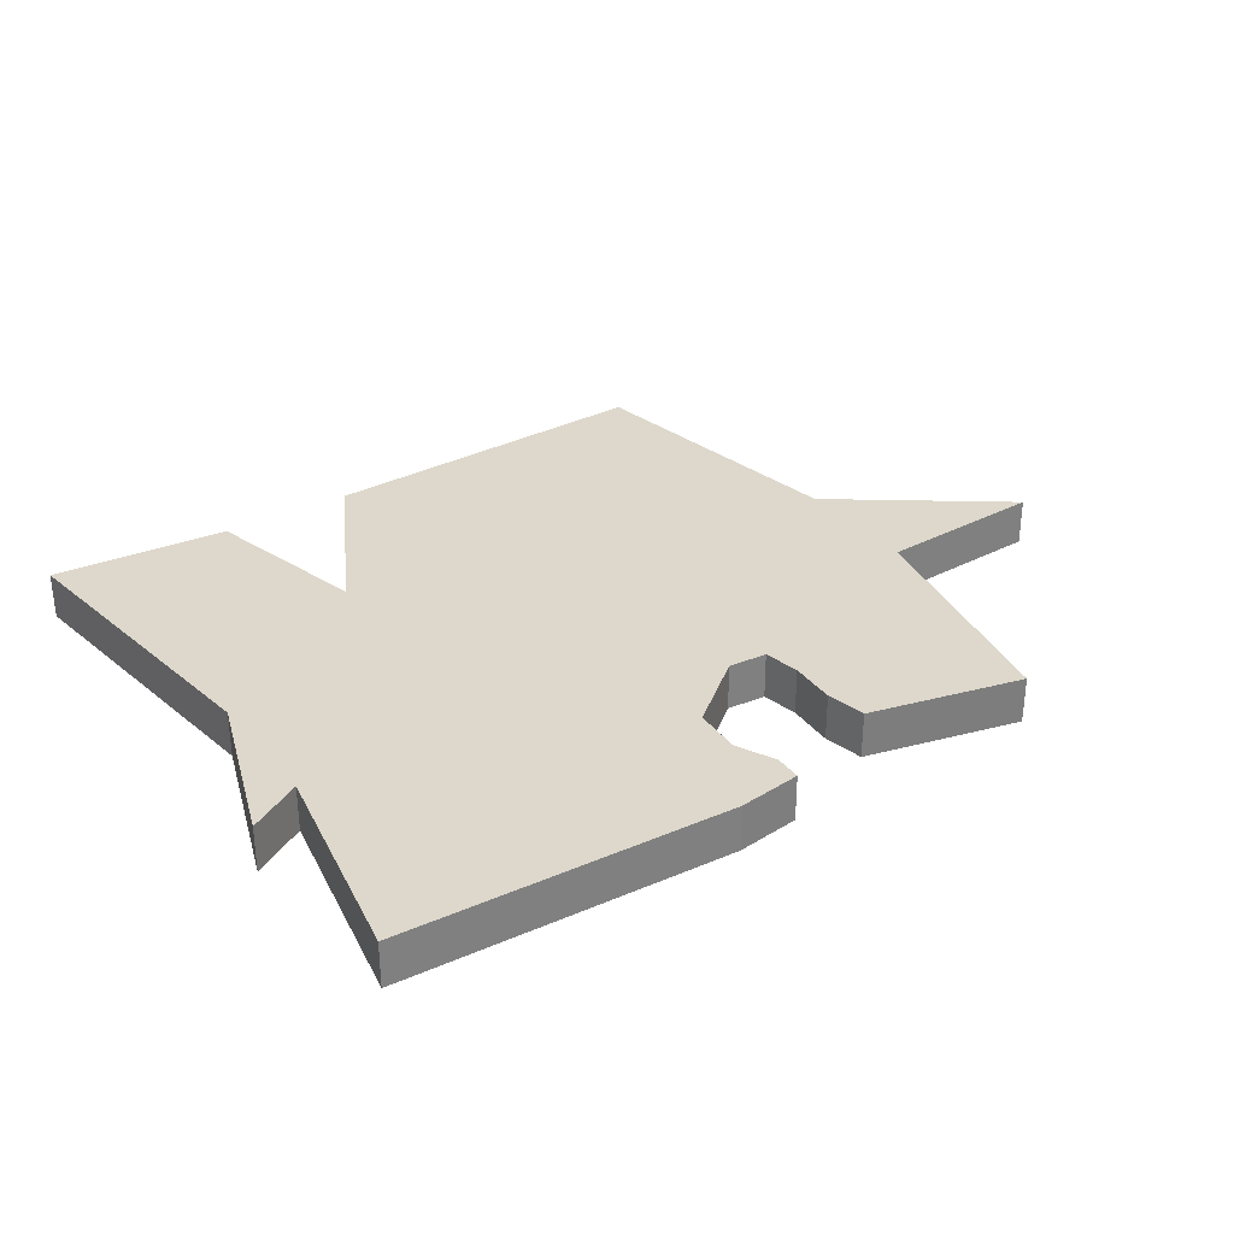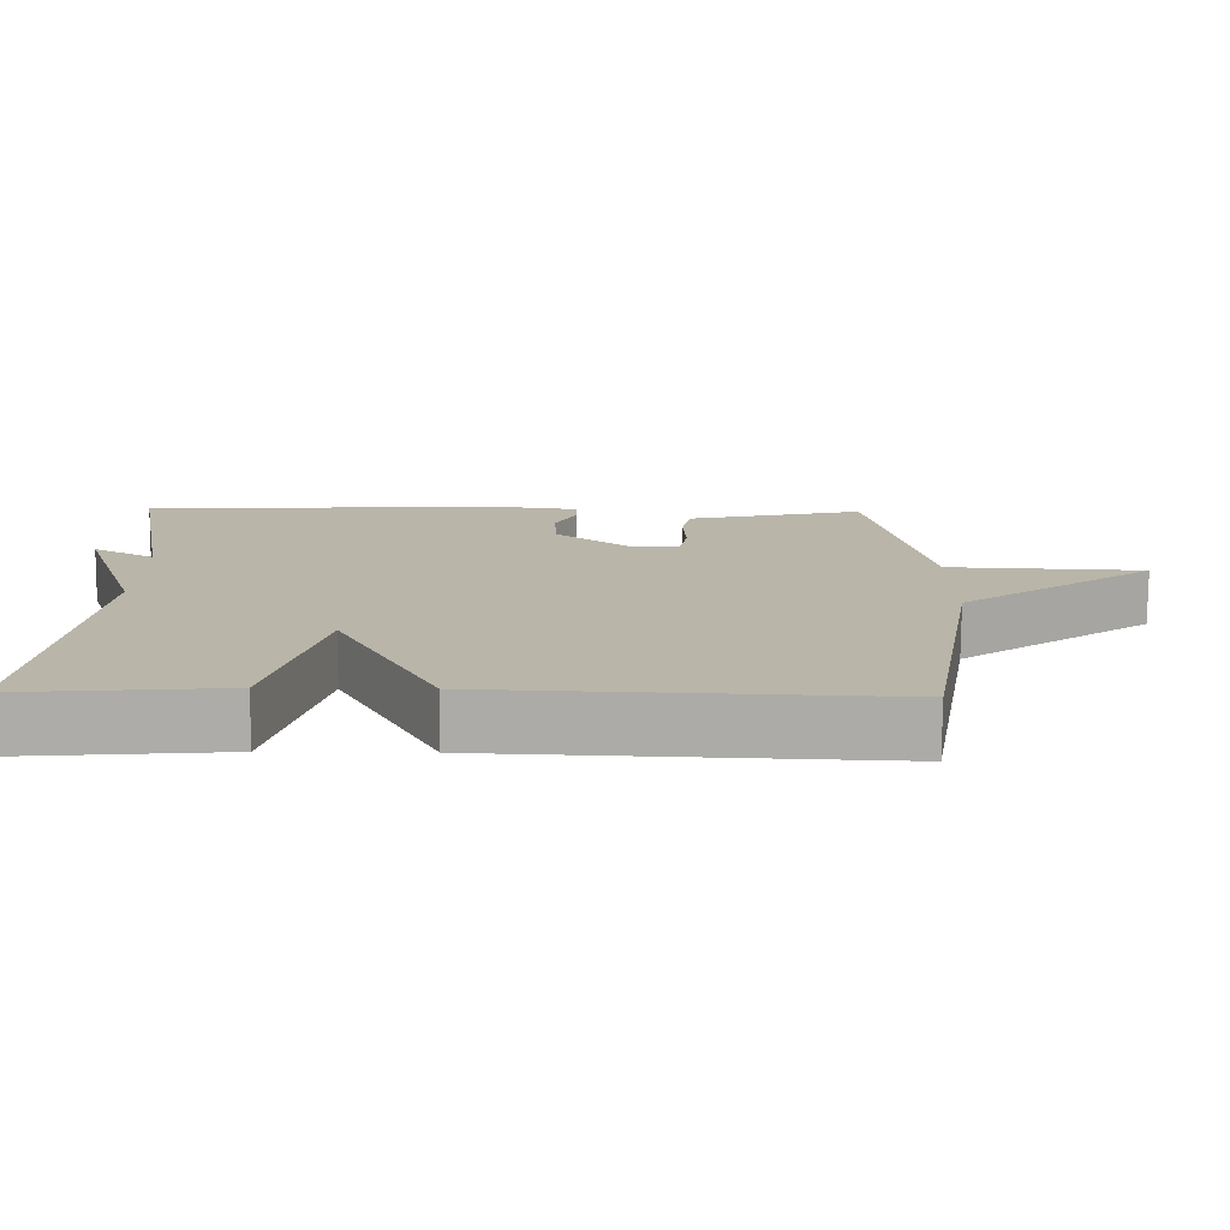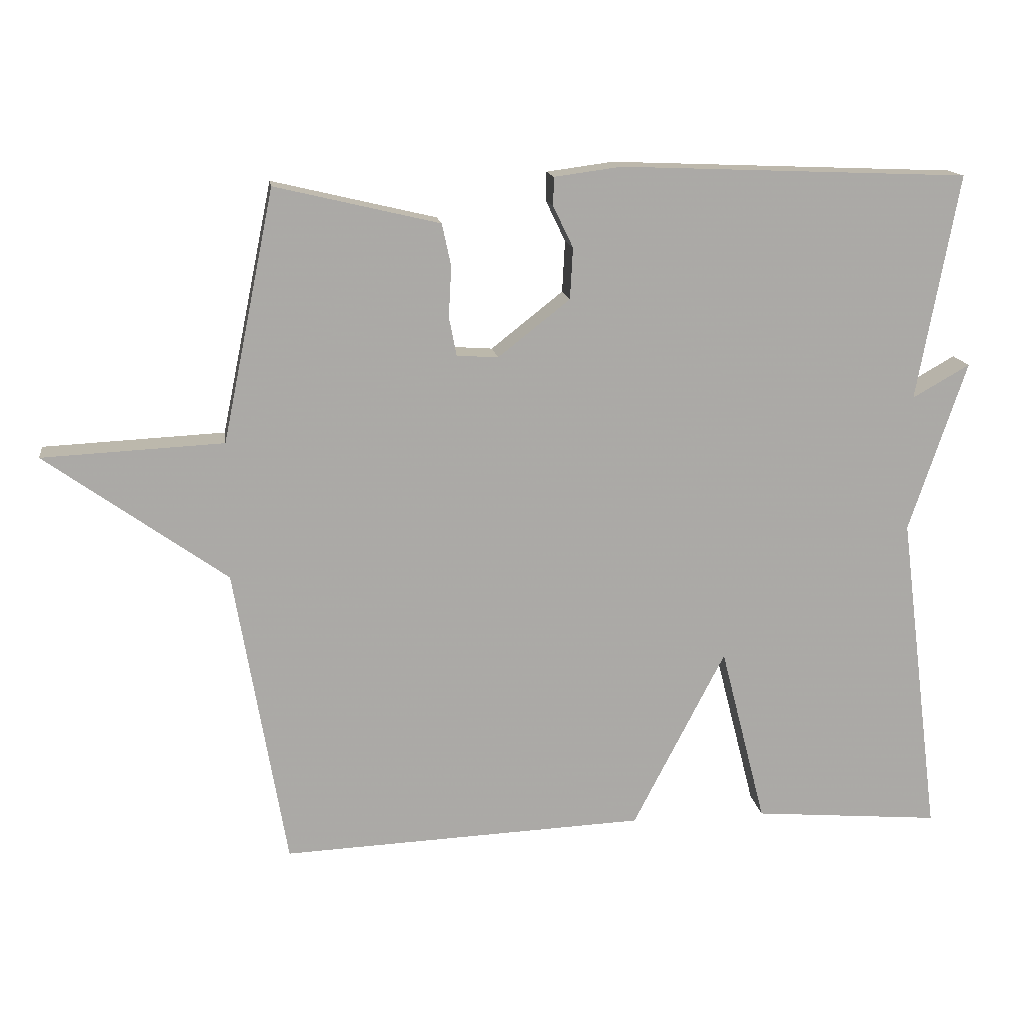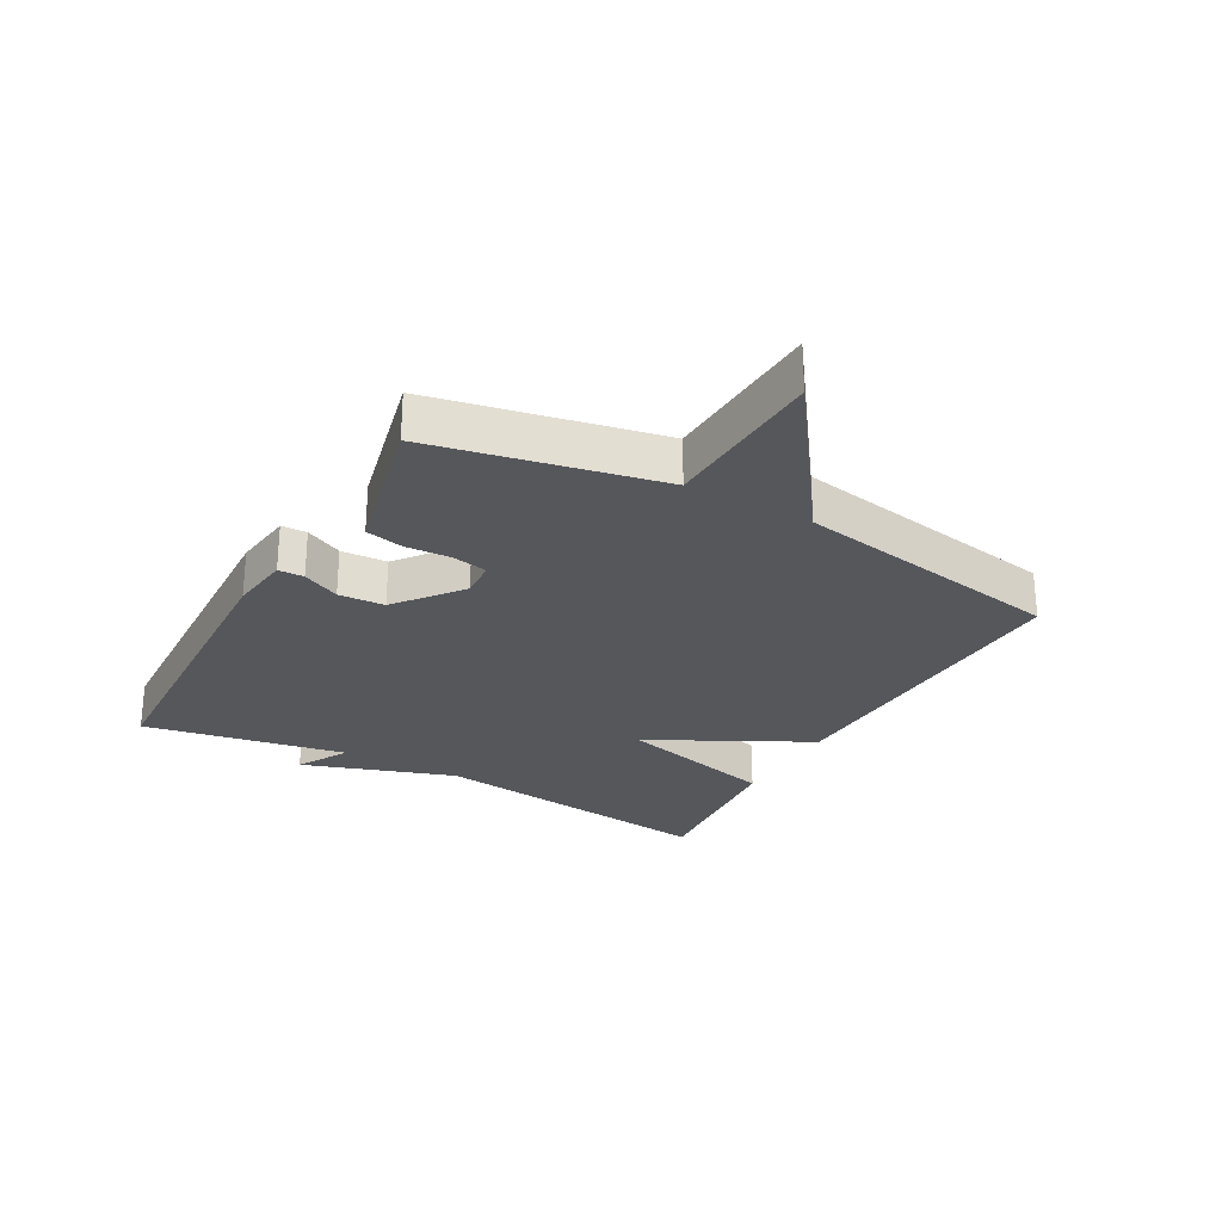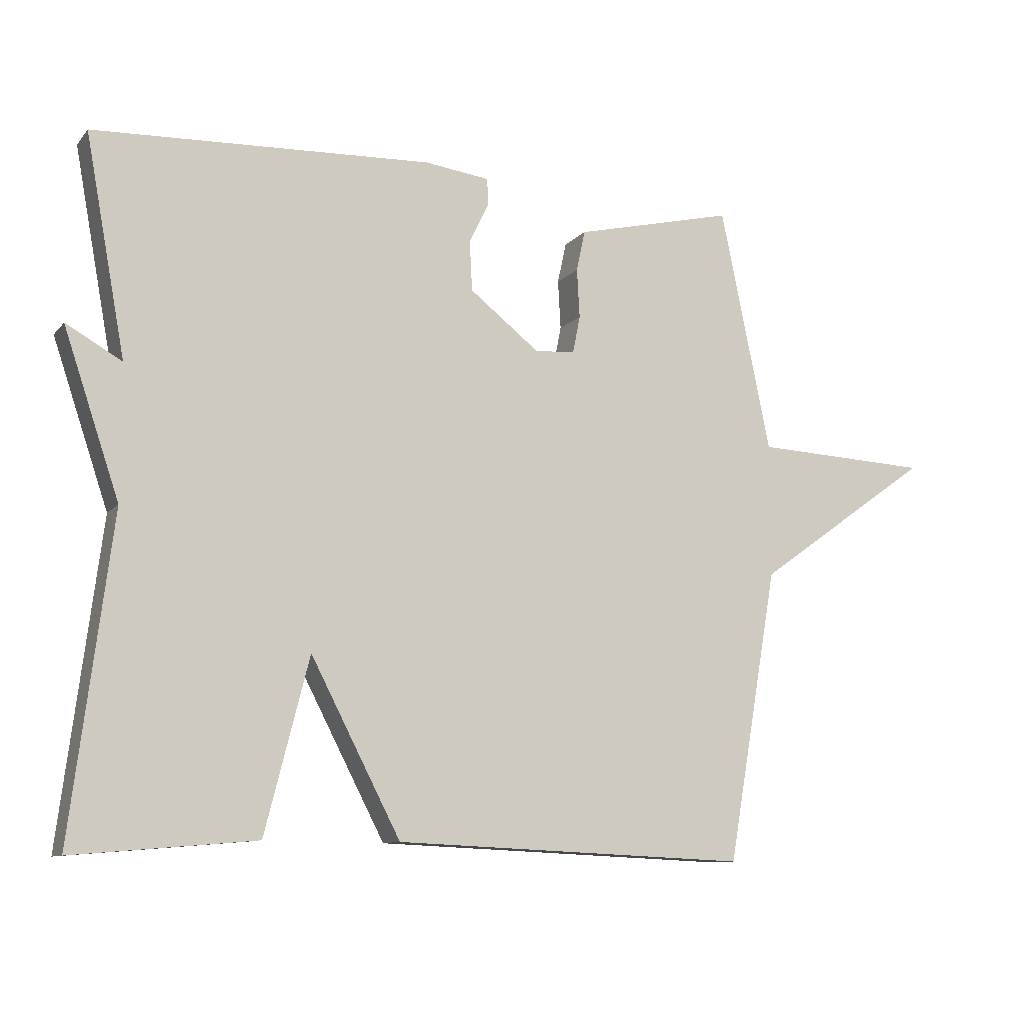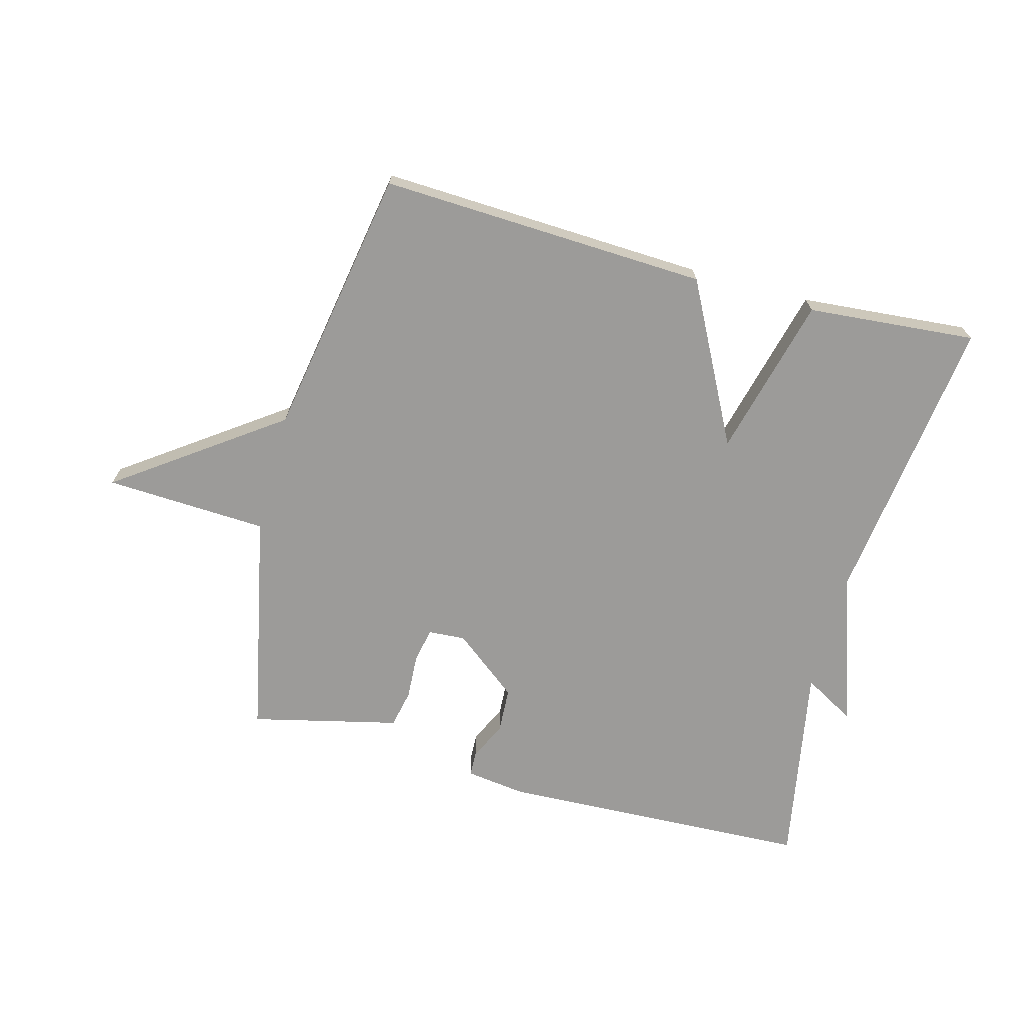
<metadata>
{"format":"obj","ext":"obj","renderer":"f3d","projection":"perspective","resolution":1024,"background":"white","views":[{"elev":31.5,"azim":-33.7,"up":"+Y"},{"elev":-76.6,"azim":-0.3,"up":"+Z"},{"elev":14.7,"azim":172.0,"up":"+Z"},{"elev":-26.9,"azim":60.9,"up":"+Y"},{"elev":-10.1,"azim":-23.0,"up":"+Z"},{"elev":-69.7,"azim":165.0,"up":"+Y"}]}
</metadata>
<code>
v -0.5 0.07 -0.5
v -0.44 0.07 -0.027
v -0.523 0.07 0.22
v -0.44 0.07 0.173
v -0.5 0.07 0.5
v 0.005 0.07 0.52
v 0.102 0.07 0.507
v 0.103 0.07 0.466
v 0.074 0.07 0.406
v 0.078 0.07 0.332
v 0.182 0.07 0.25
v 0.242 0.07 0.254
v 0.253 0.07 0.31
v 0.249 0.07 0.383
v 0.262 0.07 0.444
v 0.326 0.07 0.459
v 0.5 0.07 0.5
v 0.575 0.07 0.136
v 0.837 0.07 0.123
v 0.575 0.07 -0.064
v 0.5 0.07 -0.5
v -0.028 0.07 -0.477
v -0.162 0.07 -0.218
v -0.228 0.07 -0.477
v -0.5 0 -0.5
v -0.44 0 -0.027
v -0.523 0 0.22
v -0.44 0 0.173
v -0.5 0 0.5
v 0.005 0 0.52
v 0.102 0 0.507
v 0.103 0 0.466
v 0.074 0 0.406
v 0.078 0 0.332
v 0.182 0 0.25
v 0.242 0 0.254
v 0.253 0 0.31
v 0.249 0 0.383
v 0.262 0 0.444
v 0.326 0 0.459
v 0.5 0 0.5
v 0.575 0 0.136
v 0.837 0 0.123
v 0.575 0 -0.064
v 0.5 0 -0.5
v -0.028 0 -0.477
v -0.162 0 -0.218
v -0.228 0 -0.477
f 23 24 1 2
f 20 21 22 23
f 20 23 2
f 19 20 2
f 18 19 2
f 16 17 18
f 15 16 18
f 14 15 18
f 13 14 18
f 12 13 18
f 11 12 18 2
f 10 11 2
f 9 10 2
f 7 8 9
f 6 7 9
f 5 6 9
f 4 5 9
f 4 9 2
f 2 3 4
f 26 25 48 47
f 47 46 45 44
f 26 47 44
f 26 44 43
f 26 43 42
f 42 41 40
f 42 40 39
f 42 39 38
f 42 38 37
f 42 37 36
f 26 42 36 35
f 26 35 34
f 26 34 33
f 33 32 31
f 33 31 30
f 33 30 29
f 33 29 28
f 26 33 28
f 28 27 26
f 1 25 26 2
f 2 26 27 3
f 3 27 28 4
f 4 28 29 5
f 5 29 30 6
f 6 30 31 7
f 7 31 32 8
f 8 32 33 9
f 9 33 34 10
f 10 34 35 11
f 11 35 36 12
f 12 36 37 13
f 13 37 38 14
f 14 38 39 15
f 15 39 40 16
f 16 40 41 17
f 17 41 42 18
f 18 42 43 19
f 19 43 44 20
f 20 44 45 21
f 21 45 46 22
f 22 46 47 23
f 23 47 48 24
f 24 48 25 1

</code>
